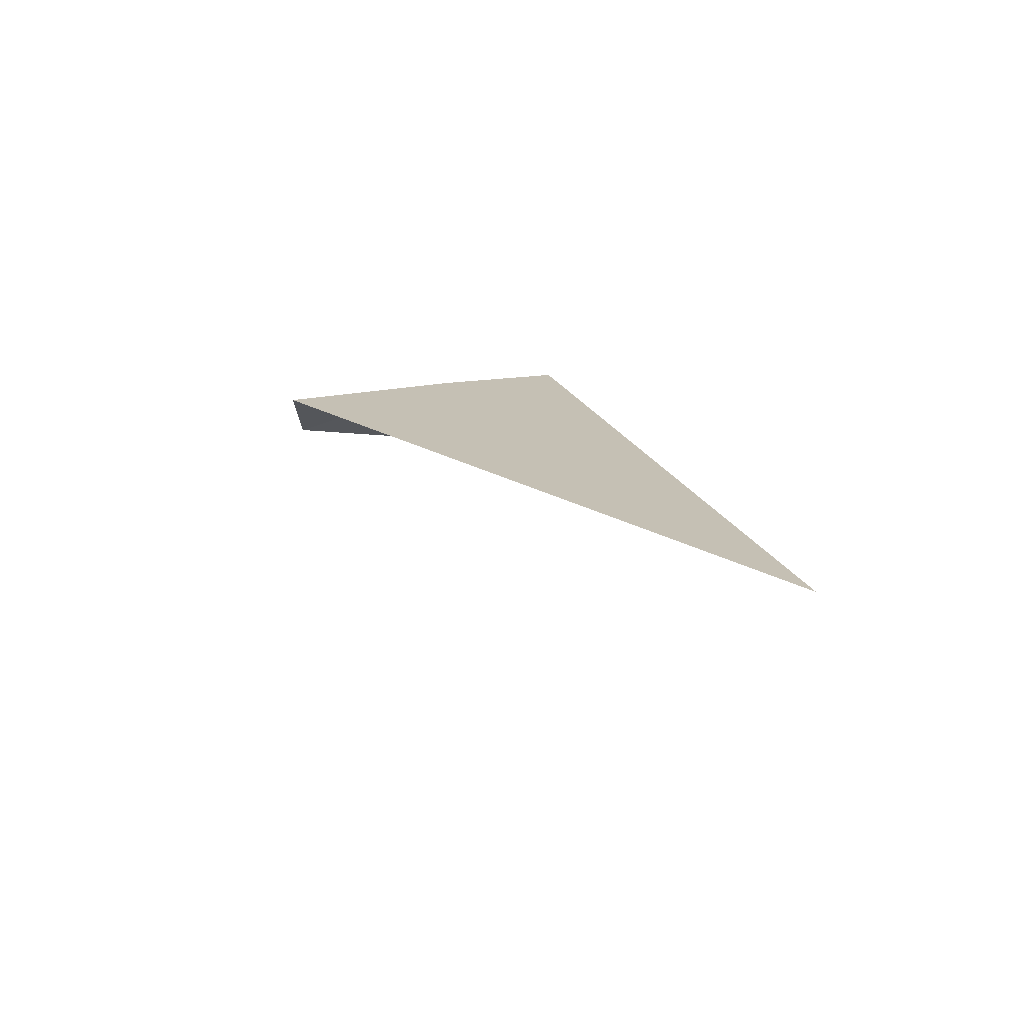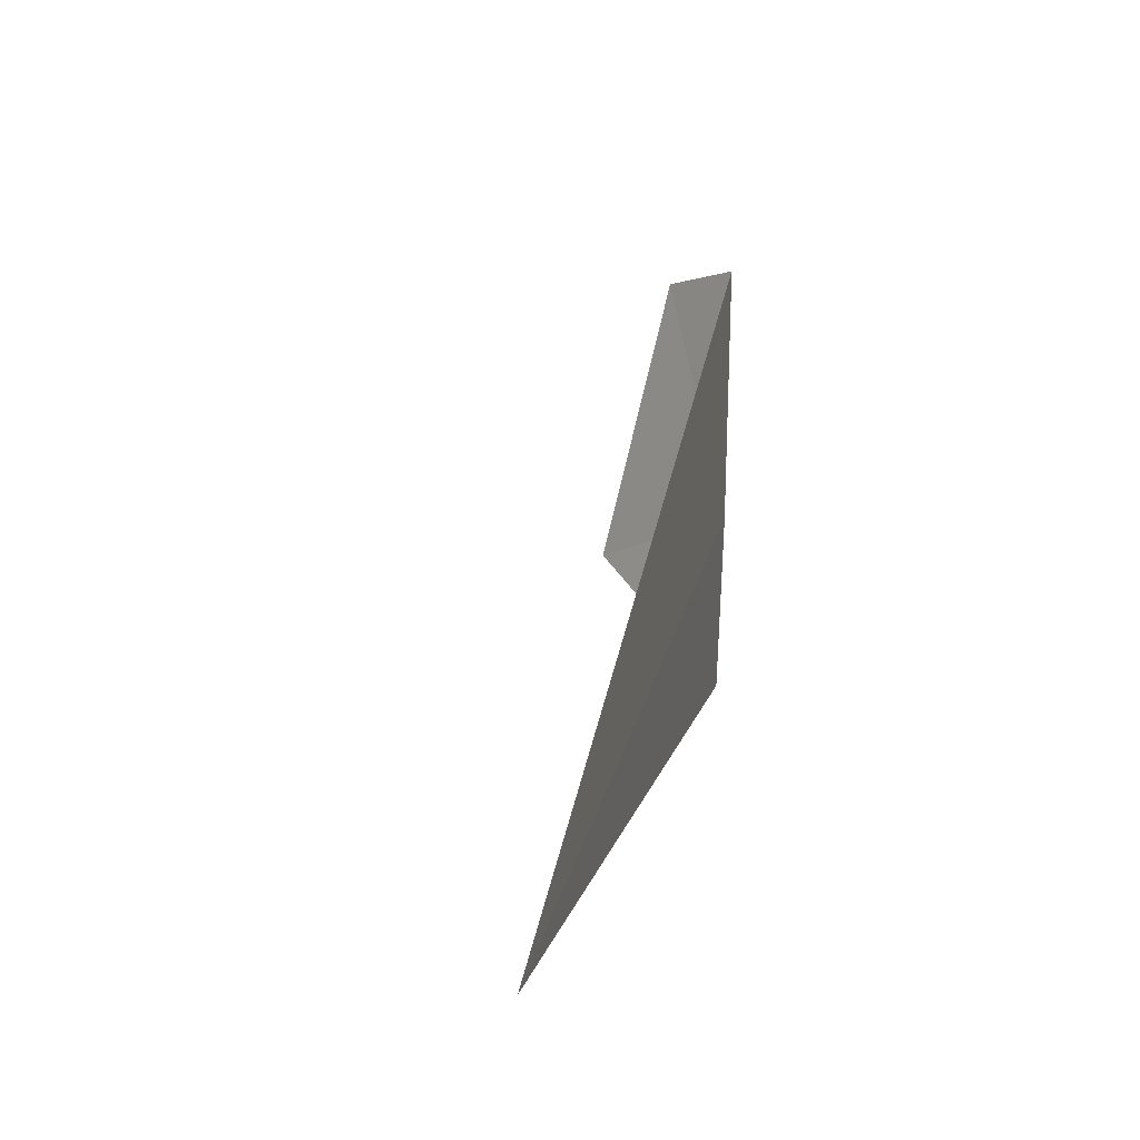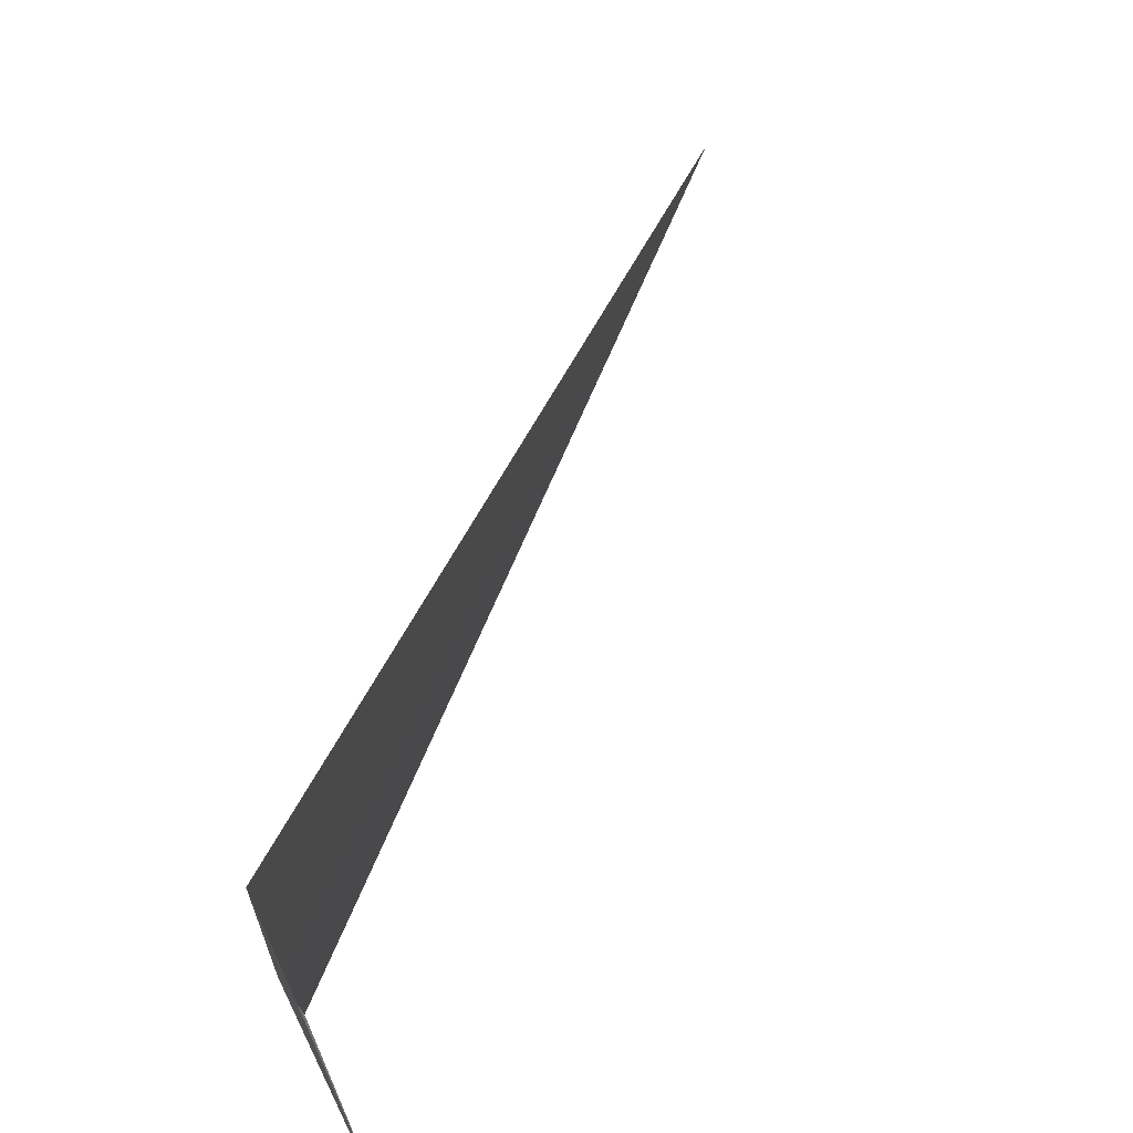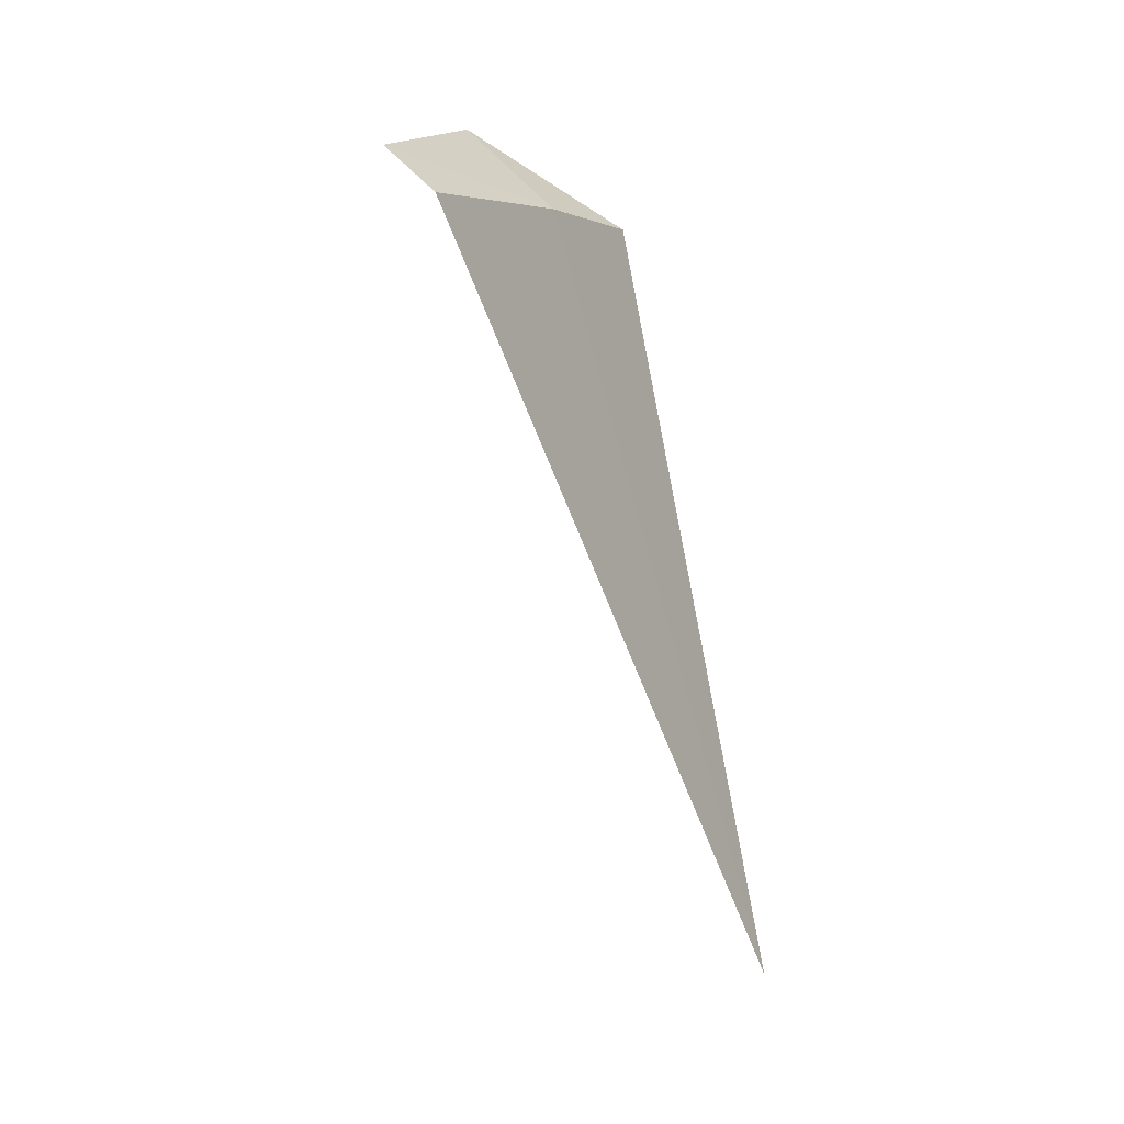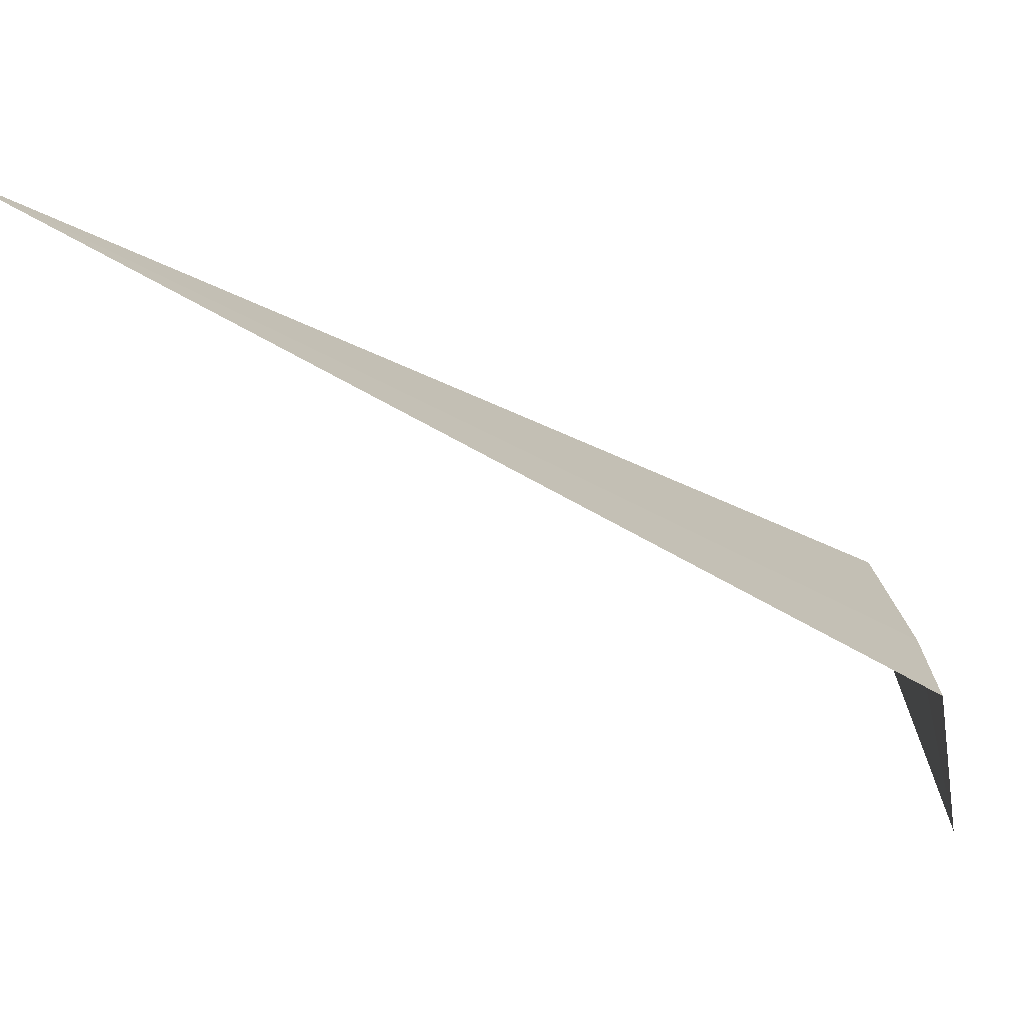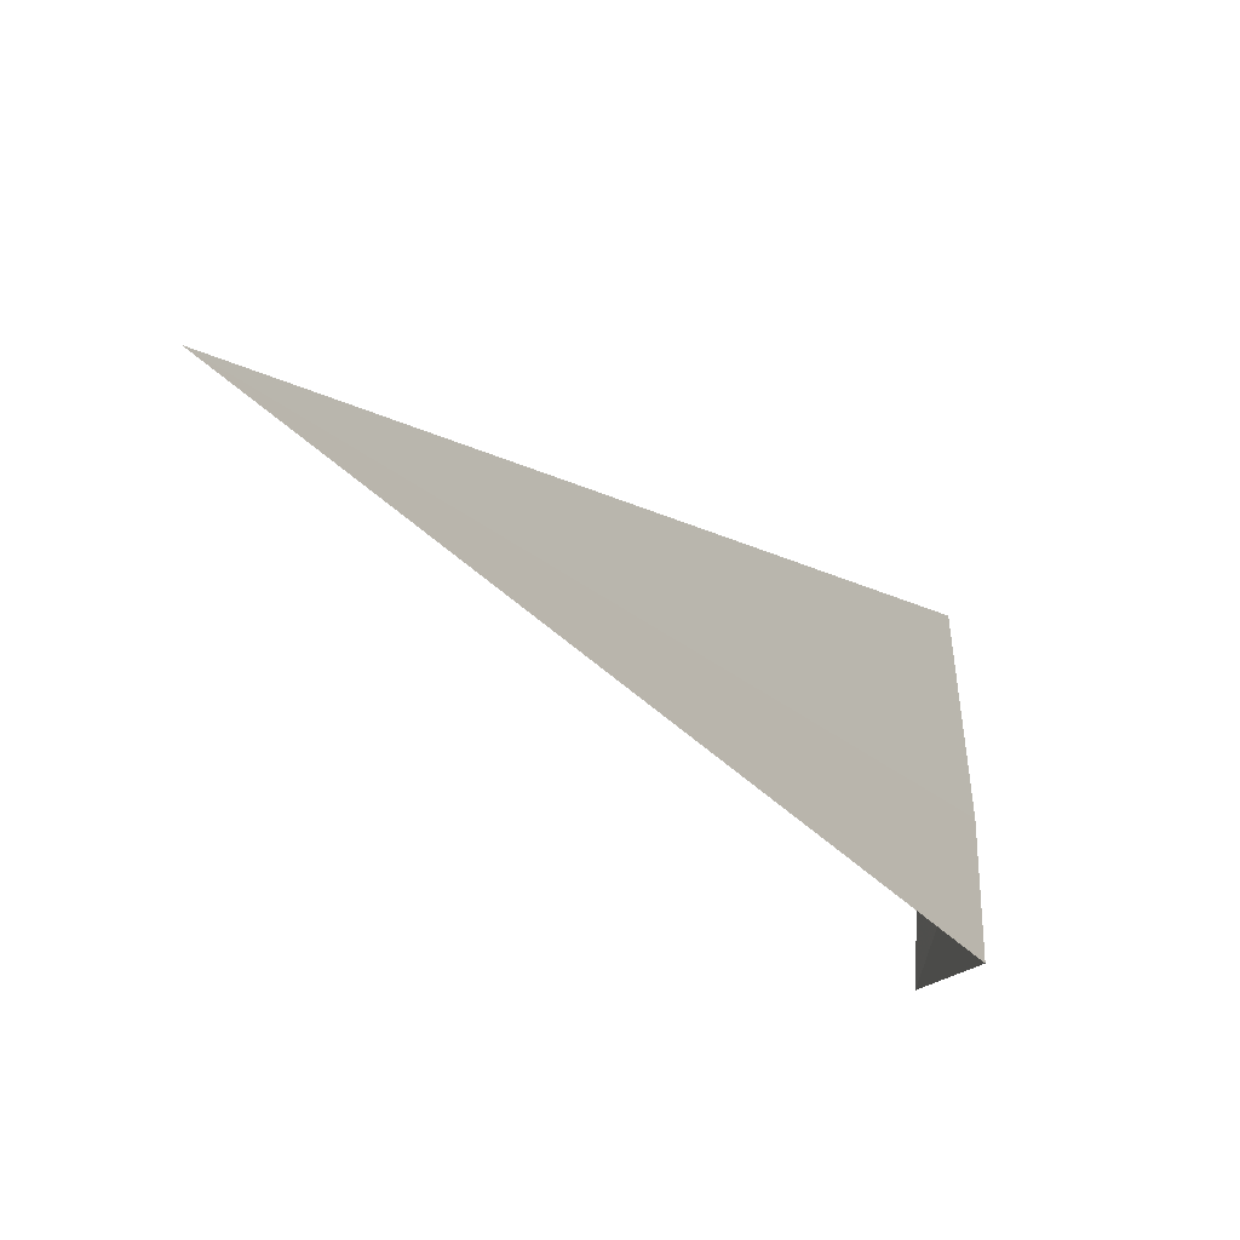
<metadata>
{"format":"obj","ext":"obj","renderer":"f3d","projection":"perspective","resolution":1024,"background":"white","views":[{"elev":-67.4,"azim":-82.3,"up":"+Z"},{"elev":-6.8,"azim":-167.2,"up":"+Y"},{"elev":74.3,"azim":24.0,"up":"+Y"},{"elev":-3.0,"azim":-143.9,"up":"+Z"},{"elev":-78.4,"azim":-118.5,"up":"+Y"},{"elev":-51.0,"azim":-142.5,"up":"+Y"}]}
</metadata>
<code>
v 7.382 -8.269 10.29
v 7.359 -7.847 10.24
v 7.489 -7.84 10.36
v 7.329 -9.046 8.584
v 7.645 -8.3 10.51
v 7.4 -8.557 10.3
f 1 2 3
f 1 4 2
f 1 3 5
f 1 5 6
f 1 6 4

</code>
